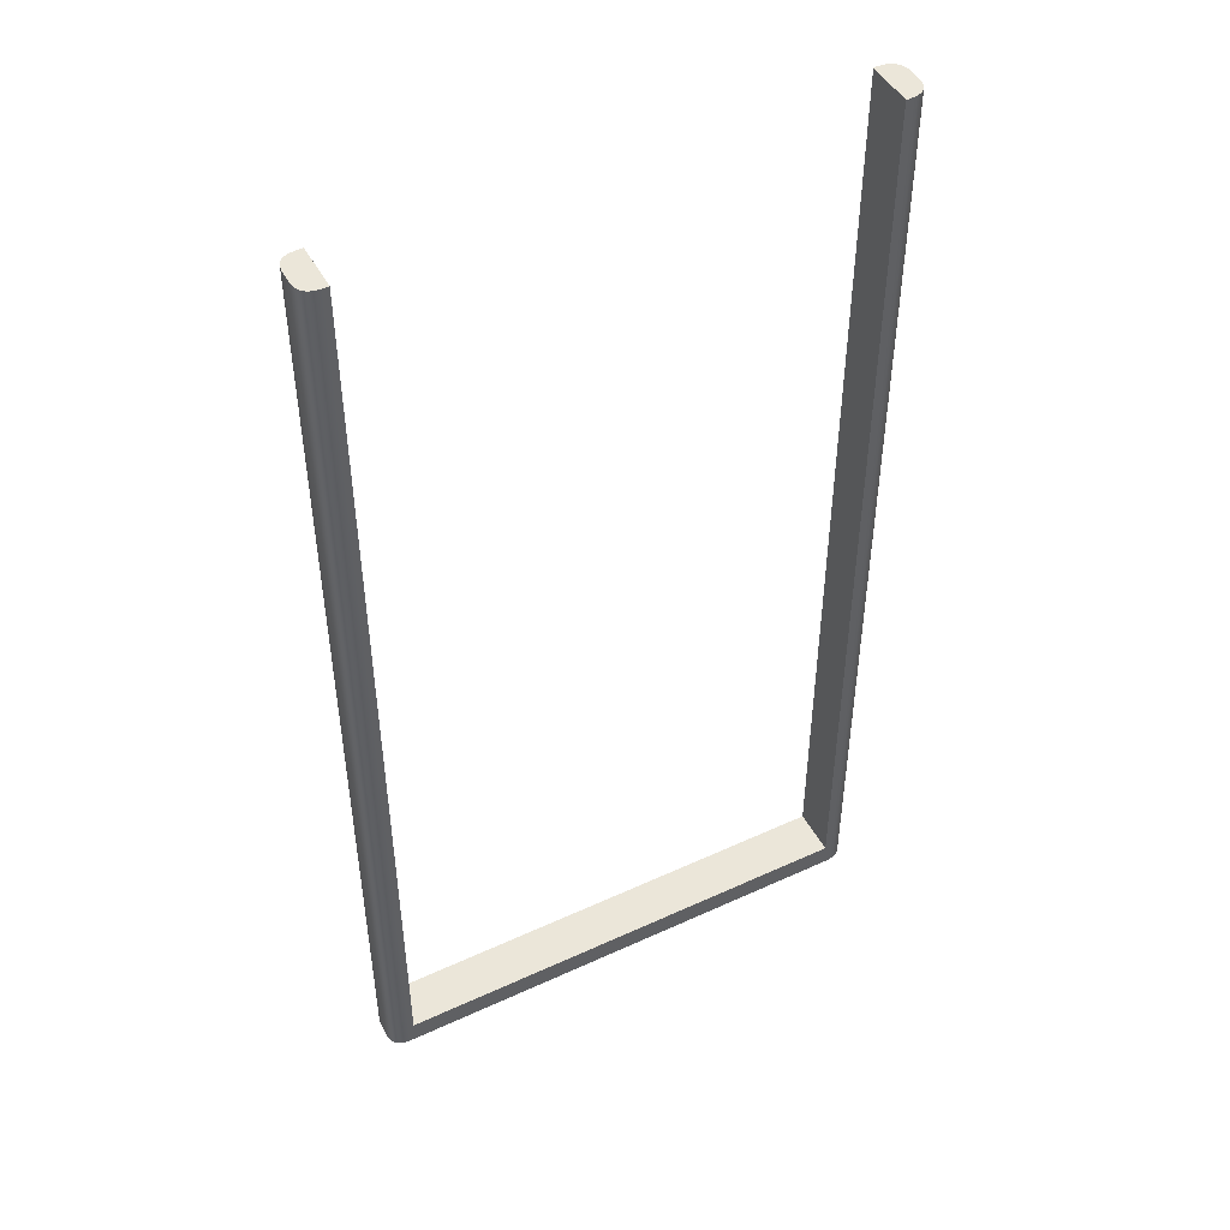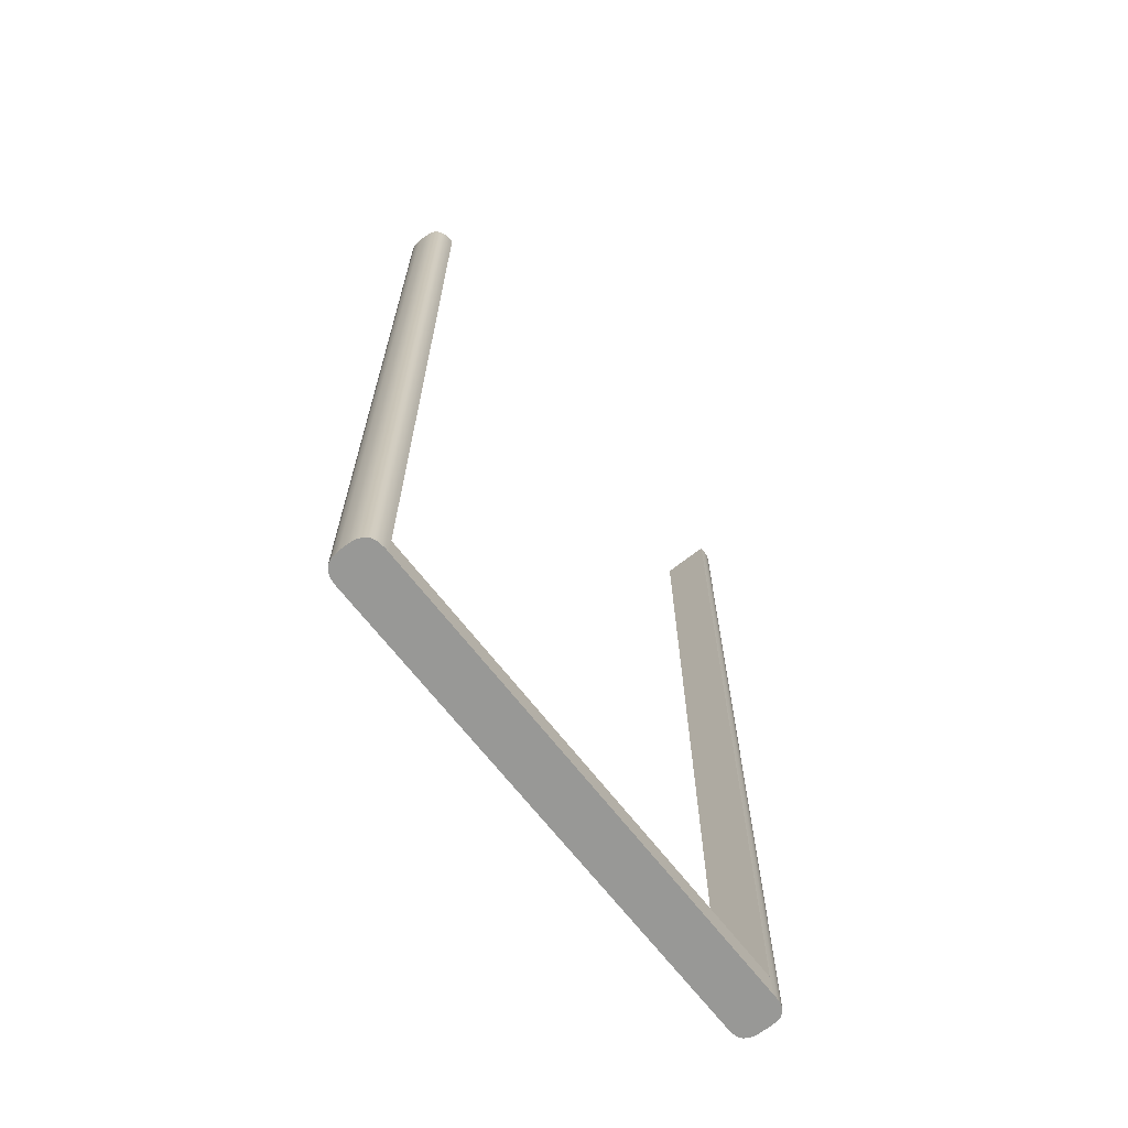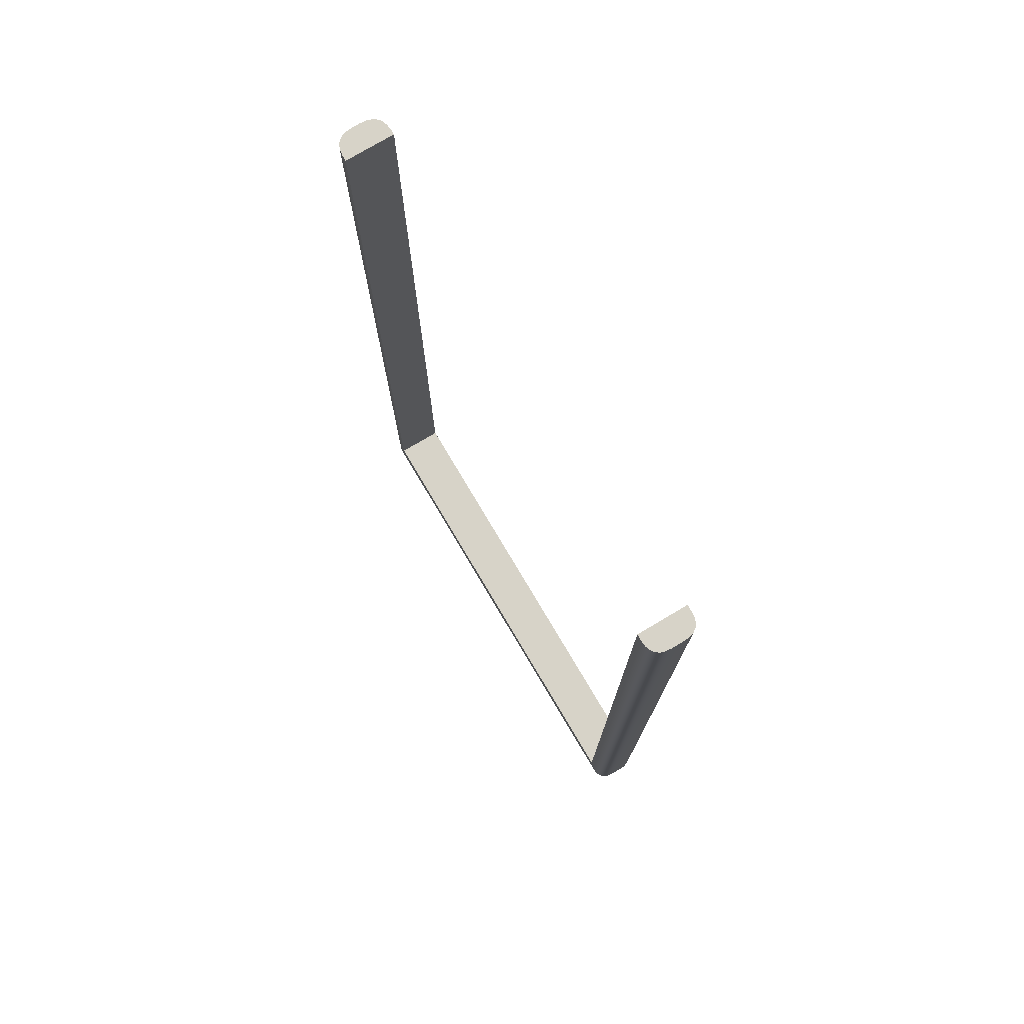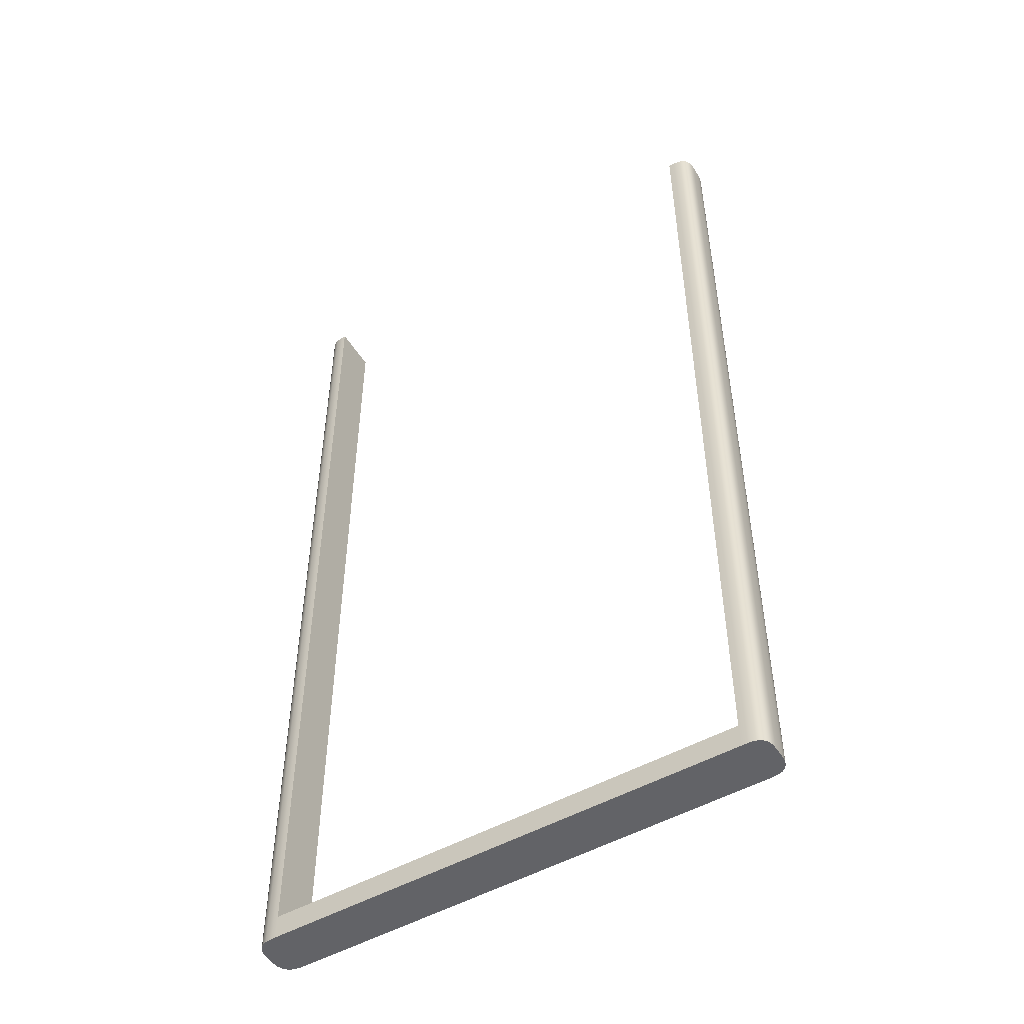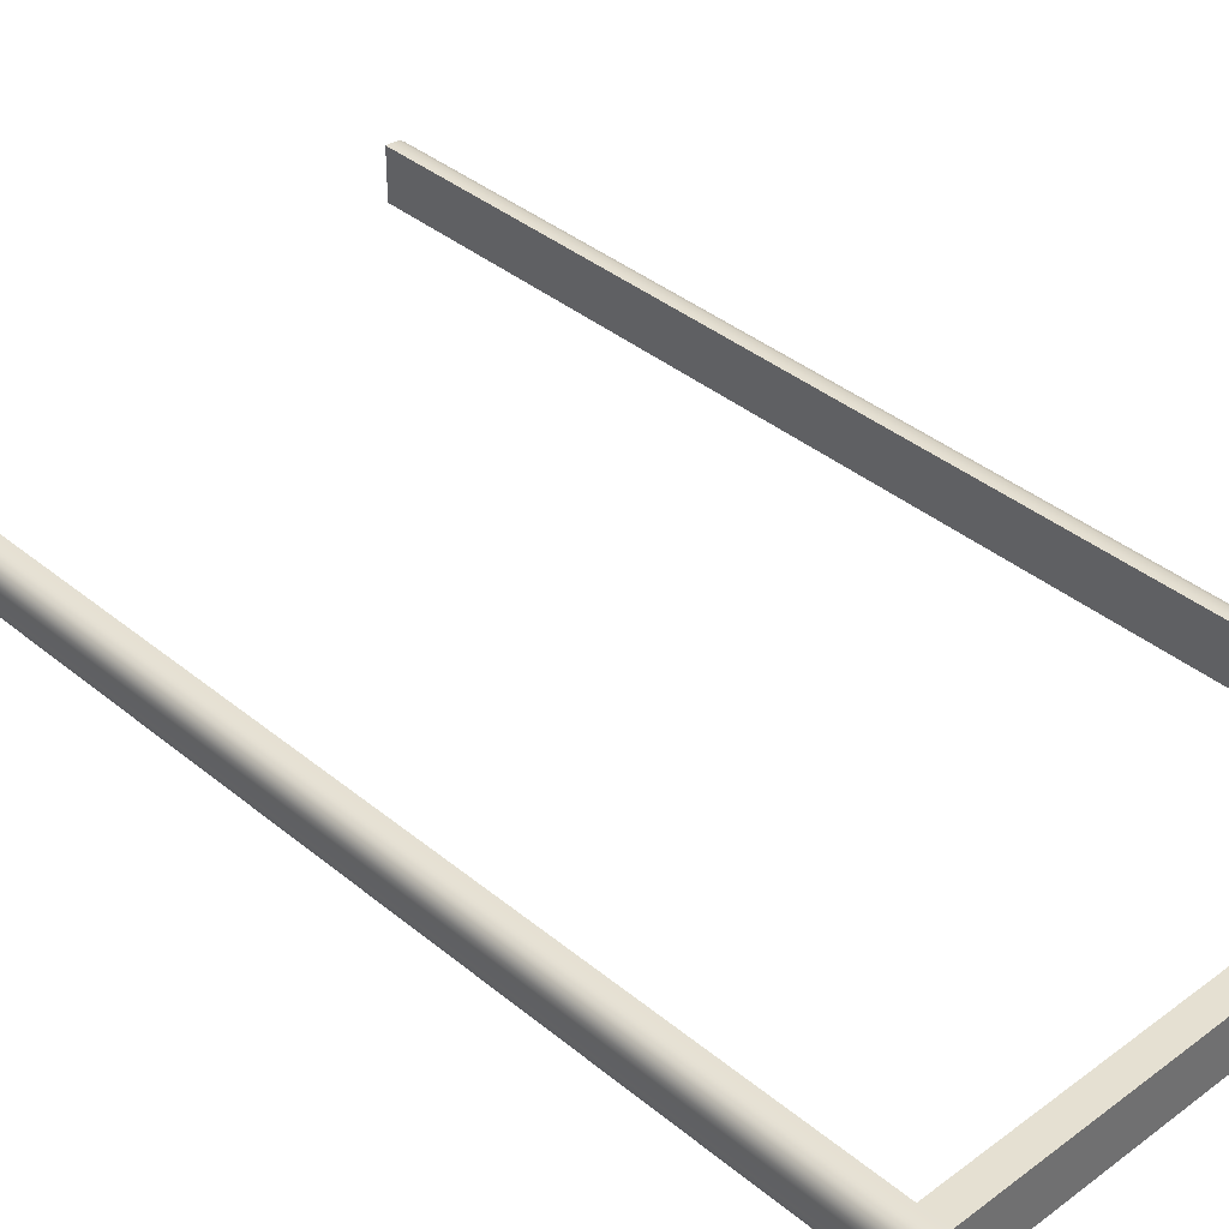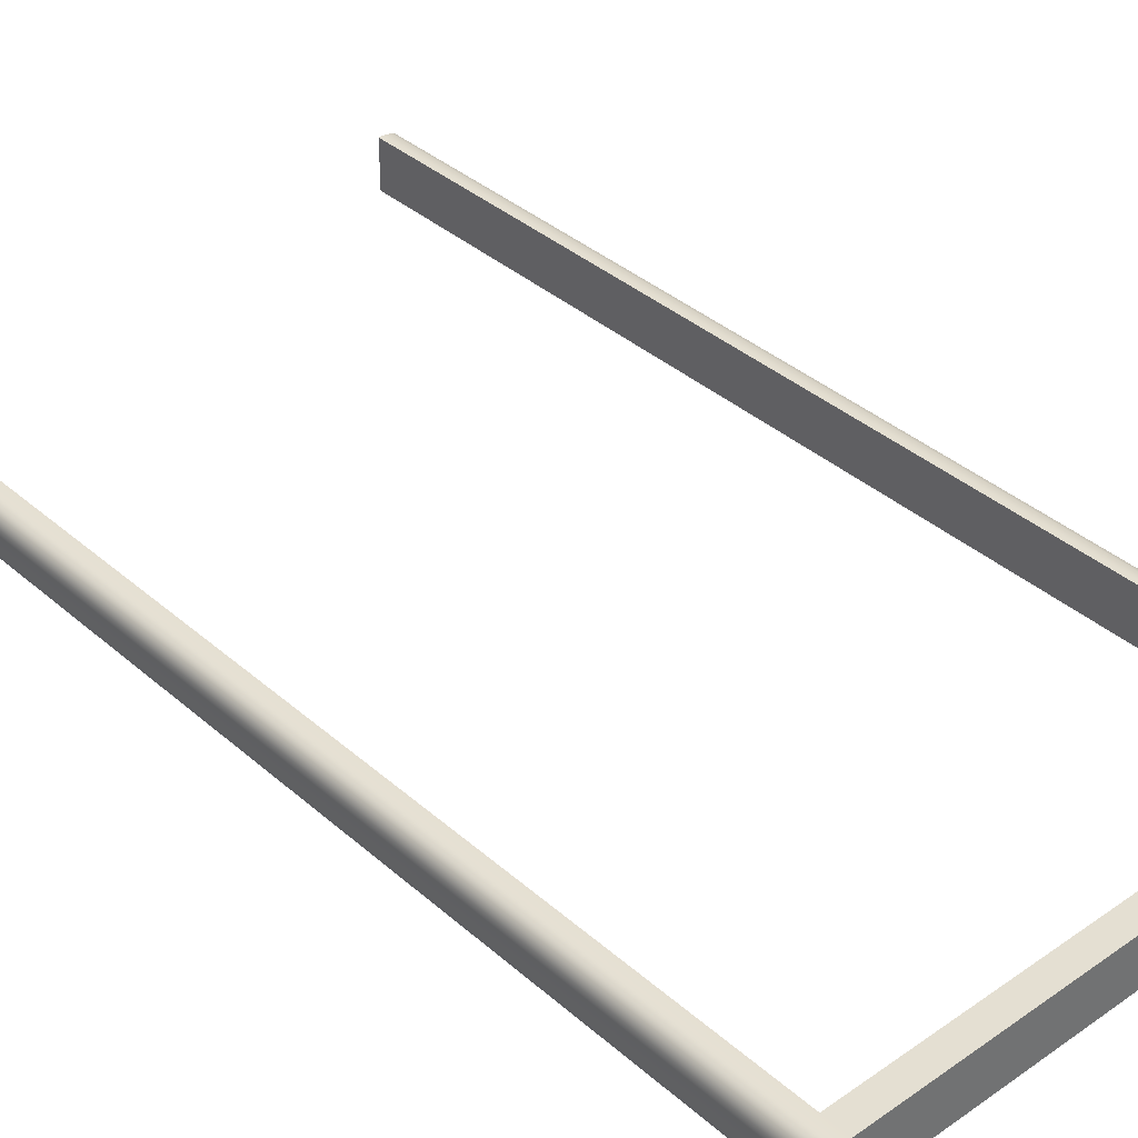
<metadata>
{"format":"obj","ext":"obj","renderer":"f3d","projection":"perspective","resolution":1024,"background":"white","views":[{"elev":47.8,"azim":-27.4,"up":"+Y"},{"elev":-68.4,"azim":128.0,"up":"+Y"},{"elev":76.7,"azim":-120.7,"up":"+Y"},{"elev":-51.0,"azim":-148.6,"up":"+Y"},{"elev":37.8,"azim":-43.6,"up":"+Z"},{"elev":37.2,"azim":-41.8,"up":"+Z"}]}
</metadata>
<code>
v  -220.3 810.3 5.264
v  -220.3 810.3 -5.264
v  -220.3 -9.723 -5.264
v  -220.3 -9.723 5.264
v  -200.3 810.3 20
v  -200.3 -9.723 20
v  -200.3 -9.723 -20
v  -200.3 810.3 -20
v  -205.6 810.3 20
v  -205.6 -9.723 20
v  -219.9 -9.723 -9.767
v  -218.7 -9.723 -13.45
v  -216.7 -9.723 -16.32
v  -213.8 -9.723 -18.36
v  -210.1 -9.723 -19.59
v  -205.6 -9.723 -20
v  -219.9 -9.723 9.767
v  -218.7 -9.723 13.45
v  -216.7 -9.723 16.32
v  -213.8 -9.723 18.36
v  -210.1 -9.723 19.59
v  -205.6 810.3 -20
v  -219.9 810.3 9.767
v  -218.7 810.3 13.45
v  -216.7 810.3 16.32
v  -213.8 810.3 18.36
v  -210.1 810.3 19.59
v  -219.9 810.3 -9.767
v  -218.7 810.3 -13.45
v  -216.7 810.3 -16.32
v  -213.8 810.3 -18.36
v  -210.1 810.3 -19.59
v  -200.3 -9.723 20
v  -200.3 -9.723 -20
v  199.7 -9.723 -20
v  199.7 -9.723 20
v  -200.3 10.28 20
v  199.7 10.28 20
v  199.7 10.28 -20
v  -200.3 10.28 -20
v  199.7 810.3 20
v  199.7 810.3 -20
v  219.7 810.3 3.548
v  219.7 -9.723 3.548
v  219.7 -9.723 -3.548
v  219.7 810.3 -3.548
v  203.2 -9.723 20
v  203.2 810.3 20
v  203.2 -9.723 -20
v  209.1 -9.723 -19.34
v  213.7 -9.723 -17.37
v  217 -9.723 -14.08
v  219 -9.723 -9.47
v  219 -9.723 9.47
v  217 -9.723 14.08
v  213.7 -9.723 17.37
v  209.1 -9.723 19.34
v  203.2 810.3 -20
v  209.1 810.3 19.34
v  213.7 810.3 17.37
v  217 810.3 14.08
v  219 810.3 9.47
v  219 810.3 -9.47
v  217 810.3 -14.08
v  213.7 810.3 -17.37
v  209.1 810.3 -19.34
g Box024
f 1 2 3 4
f 5 6 7 8
f 9 10 6 5
f 4 3 11 12
f 4 12 13 14
f 4 14 15 16
f 4 16 7 6
f 17 4 6 18
f 19 18 6 20
f 21 20 6 10
f 16 22 8 7
f 2 1 23 24
f 2 24 25 26
f 2 26 27 9
f 2 9 5 8
f 28 2 8 29
f 30 29 8 31
f 32 31 8 22
f 11 3 2 28
f 23 1 4 17
f 12 11 28 29
f 13 12 29 30
f 14 13 30 31
f 15 14 31 32
f 16 15 32 22
f 24 23 17 18
f 25 24 18 19
f 26 25 19 20
f 27 26 20 21
f 9 27 21 10
f 33 34 35 36
f 37 38 39 40
f 33 36 38 37
f 36 35 39 38
f 35 34 40 39
f 34 33 37 40
f 41 42 35 36
f 43 44 45 46
f 41 36 47 48
f 35 49 50 51
f 35 51 52 53
f 35 53 45 36
f 45 44 54 55
f 45 55 56 57
f 45 57 47 36
f 35 42 58 49
f 41 48 59 60
f 41 60 61 62
f 41 62 43 42
f 43 46 63 64
f 43 64 65 66
f 43 66 58 42
f 54 44 43 62
f 63 46 45 53
f 55 54 62 61
f 56 55 61 60
f 57 56 60 59
f 47 57 59 48
f 64 63 53 52
f 65 64 52 51
f 66 65 51 50
f 58 66 50 49

</code>
